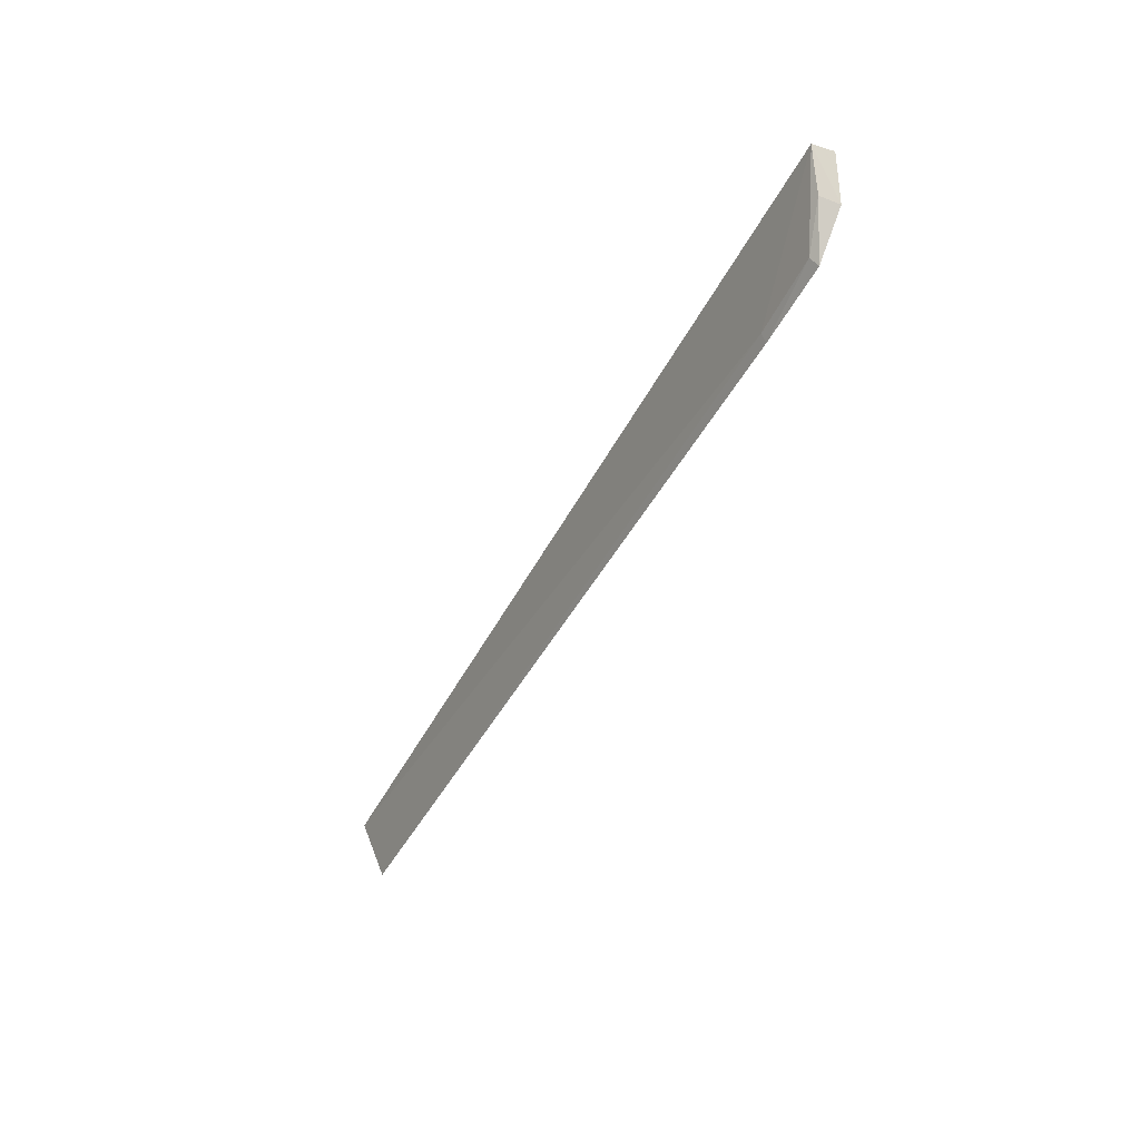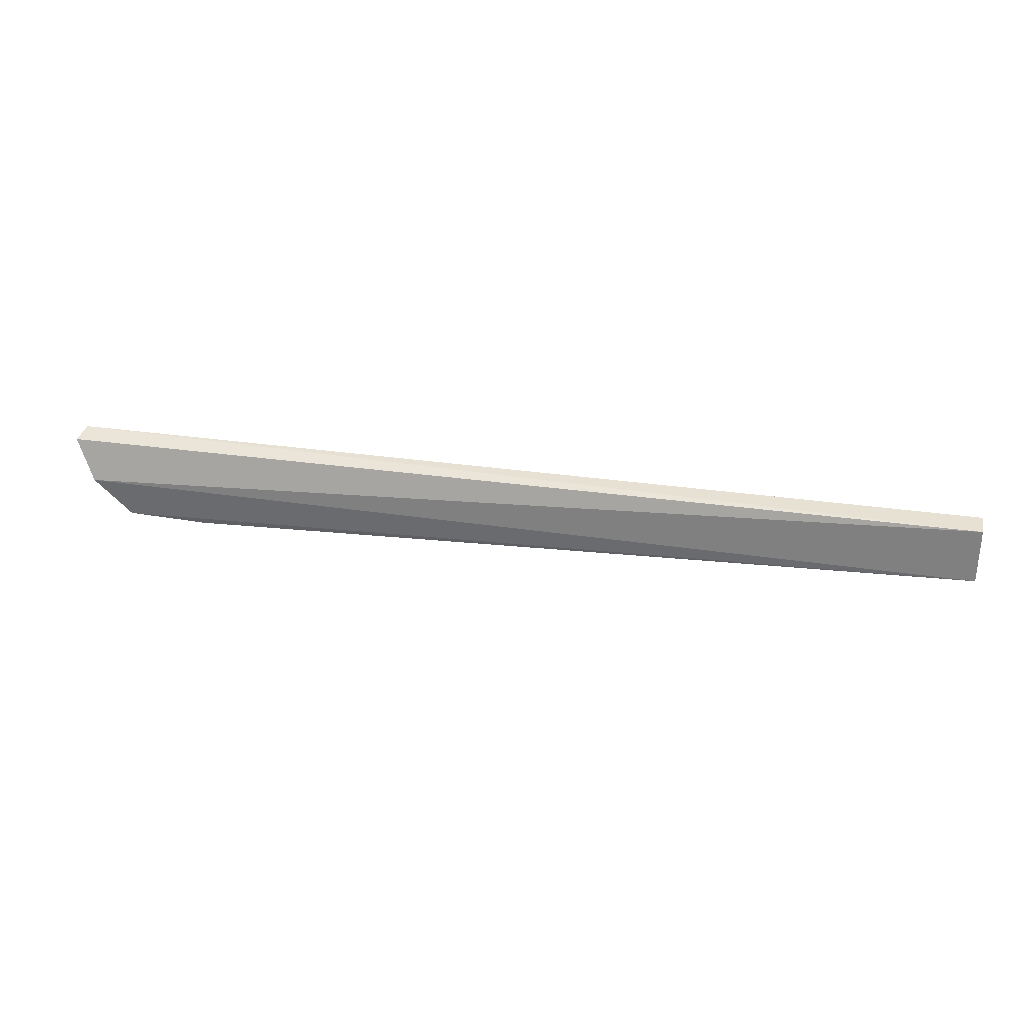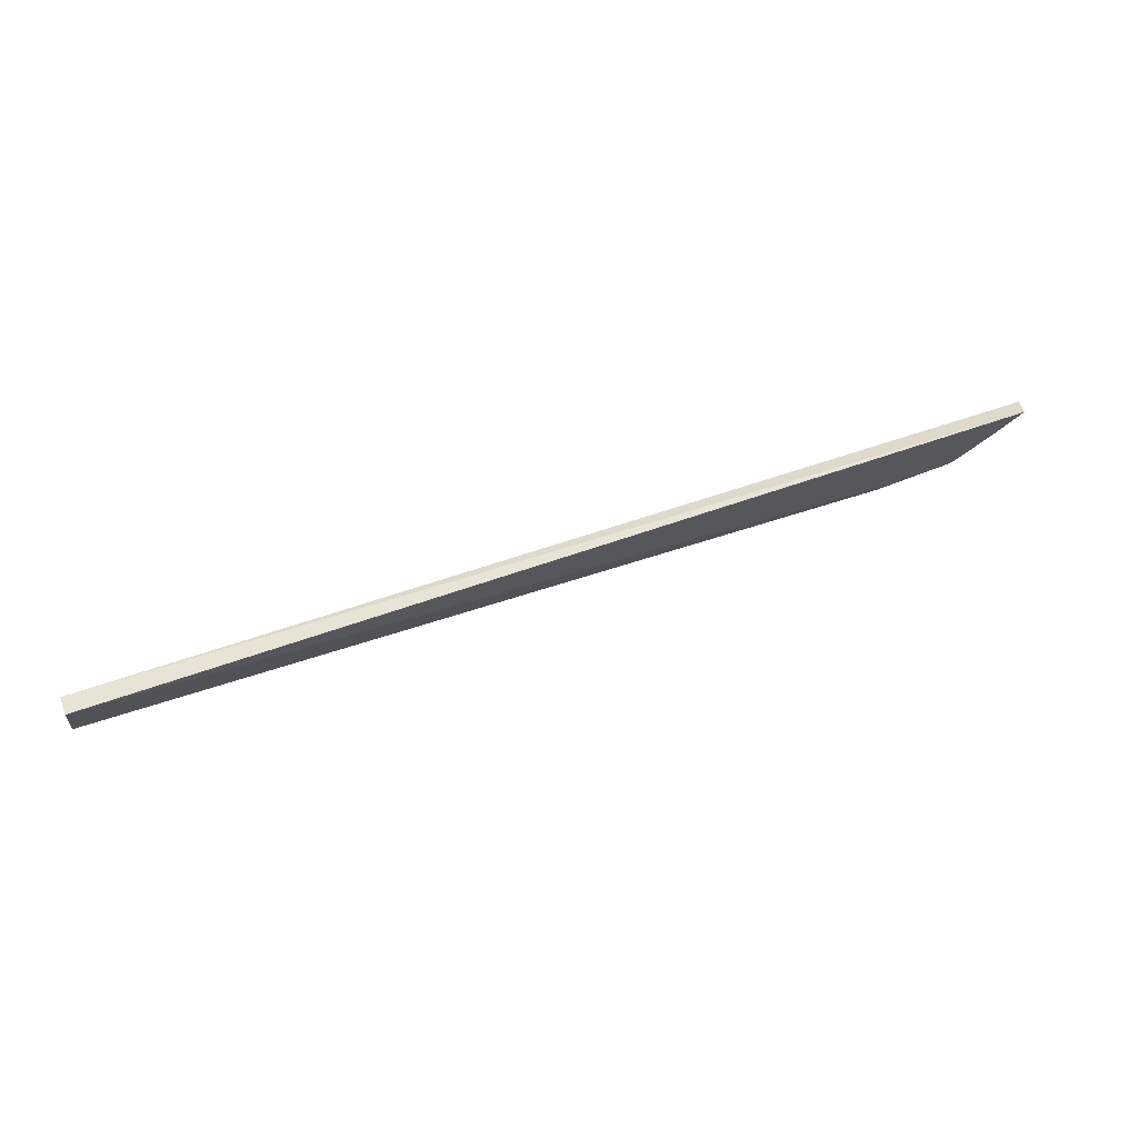
<metadata>
{"format":"obj","ext":"obj","renderer":"f3d","projection":"perspective","resolution":1024,"background":"white","views":[{"elev":-47.1,"azim":-116.1,"up":"+Z"},{"elev":32.1,"azim":11.0,"up":"+Z"},{"elev":52.1,"azim":158.7,"up":"+Z"}]}
</metadata>
<code>
v 0.001982 0.04235 0.01425
v 0.001987 0.03935 0.01384
v 0.001985 0.03883 0.006119
v -0.1203 0.03759 0.003333
v -0.1274 0.04163 0.01515
v -0.1253 0.03727 0.008669
v -0.1092 0.03848 0.004097
v -0.1247 0.03971 0.009723
v -0.1281 0.03908 0.0143
v -0.1091 0.03783 0.002797
v -0.12 0.03854 0.004766
f 1 2 3
f 5 2 1
f 6 3 2
f 6 4 3
f 7 1 3
f 7 5 1
f 8 6 5
f 8 4 6
f 9 6 2
f 9 2 5
f 9 5 6
f 10 7 3
f 10 3 4
f 11 5 7
f 11 8 5
f 11 4 8
f 11 10 4
f 11 7 10

</code>
